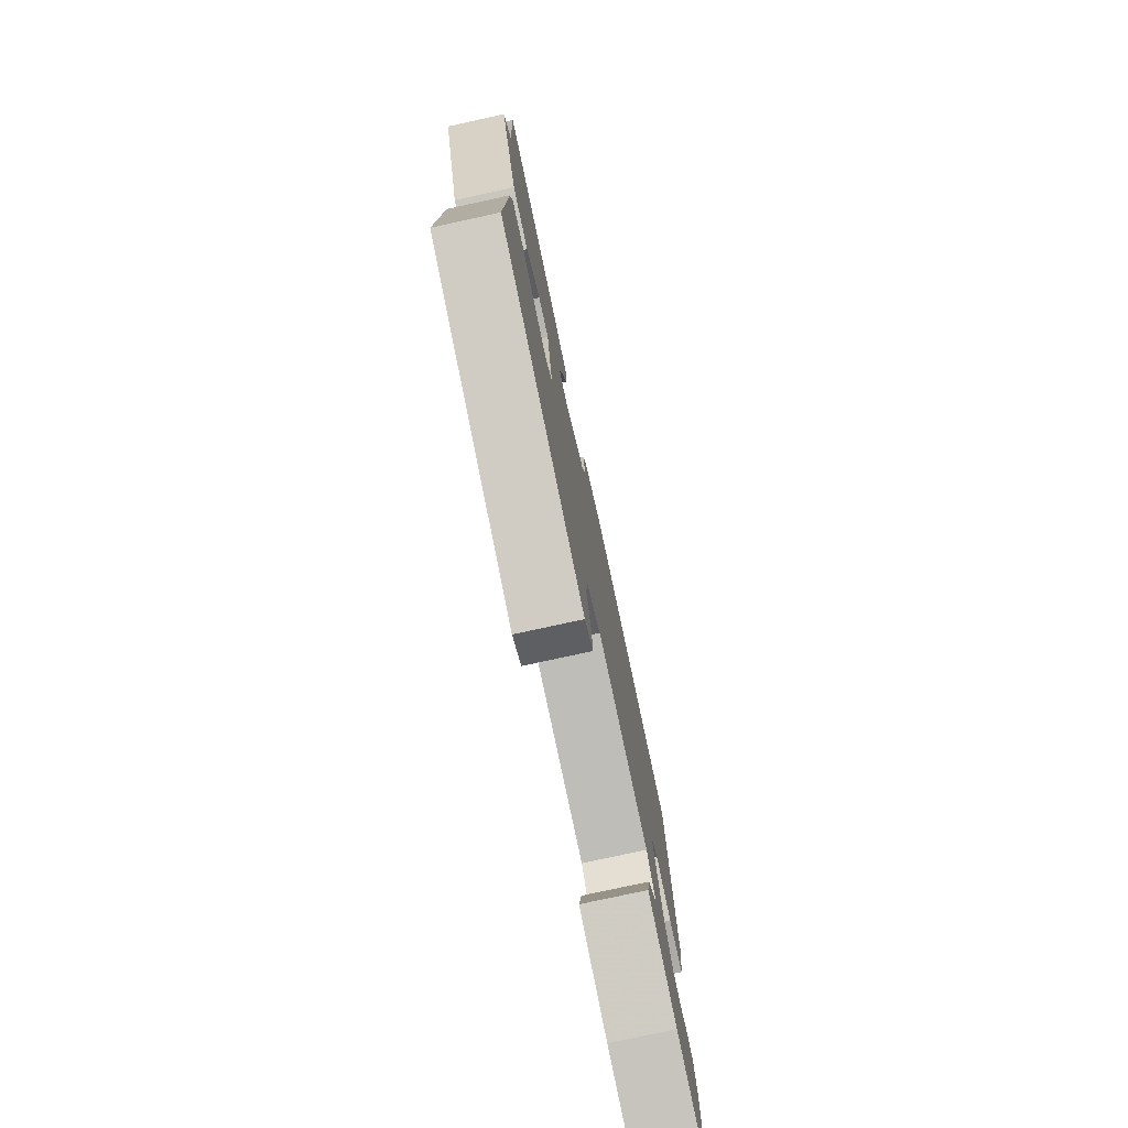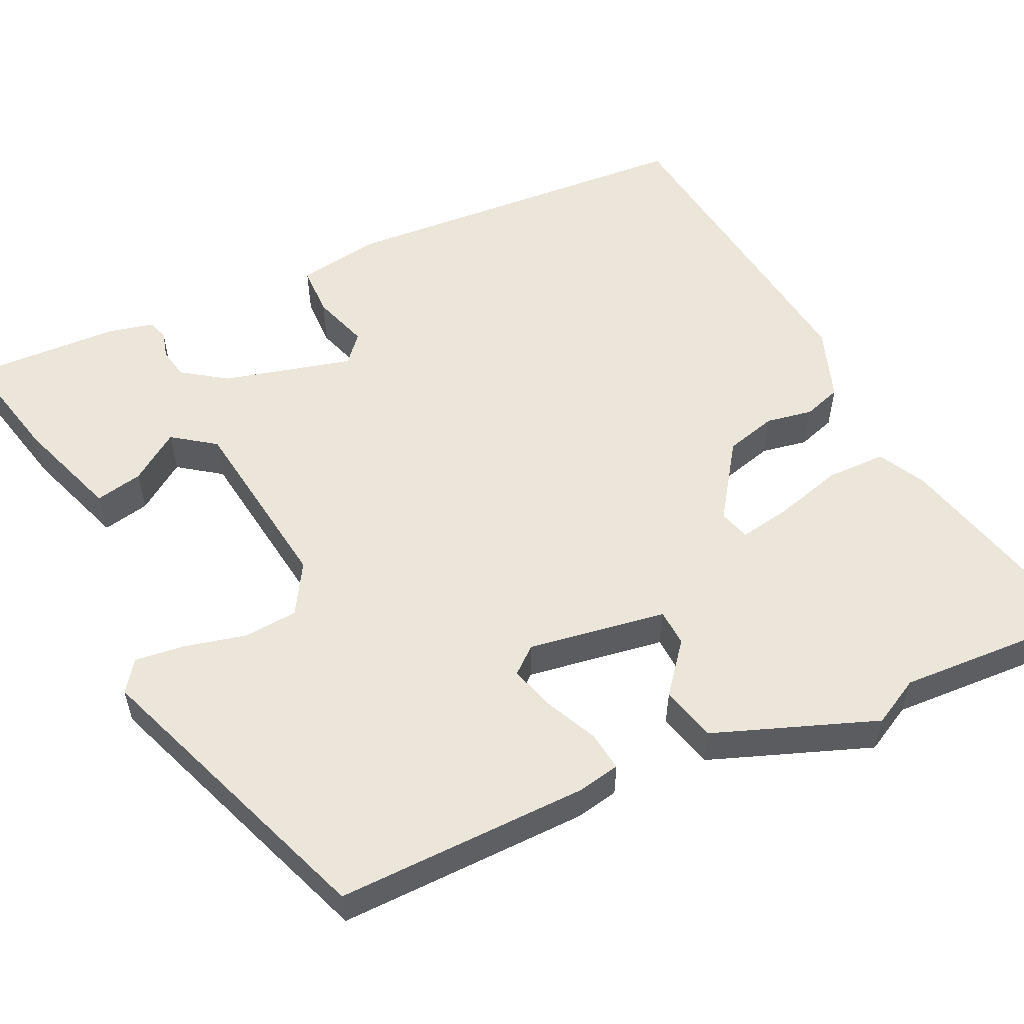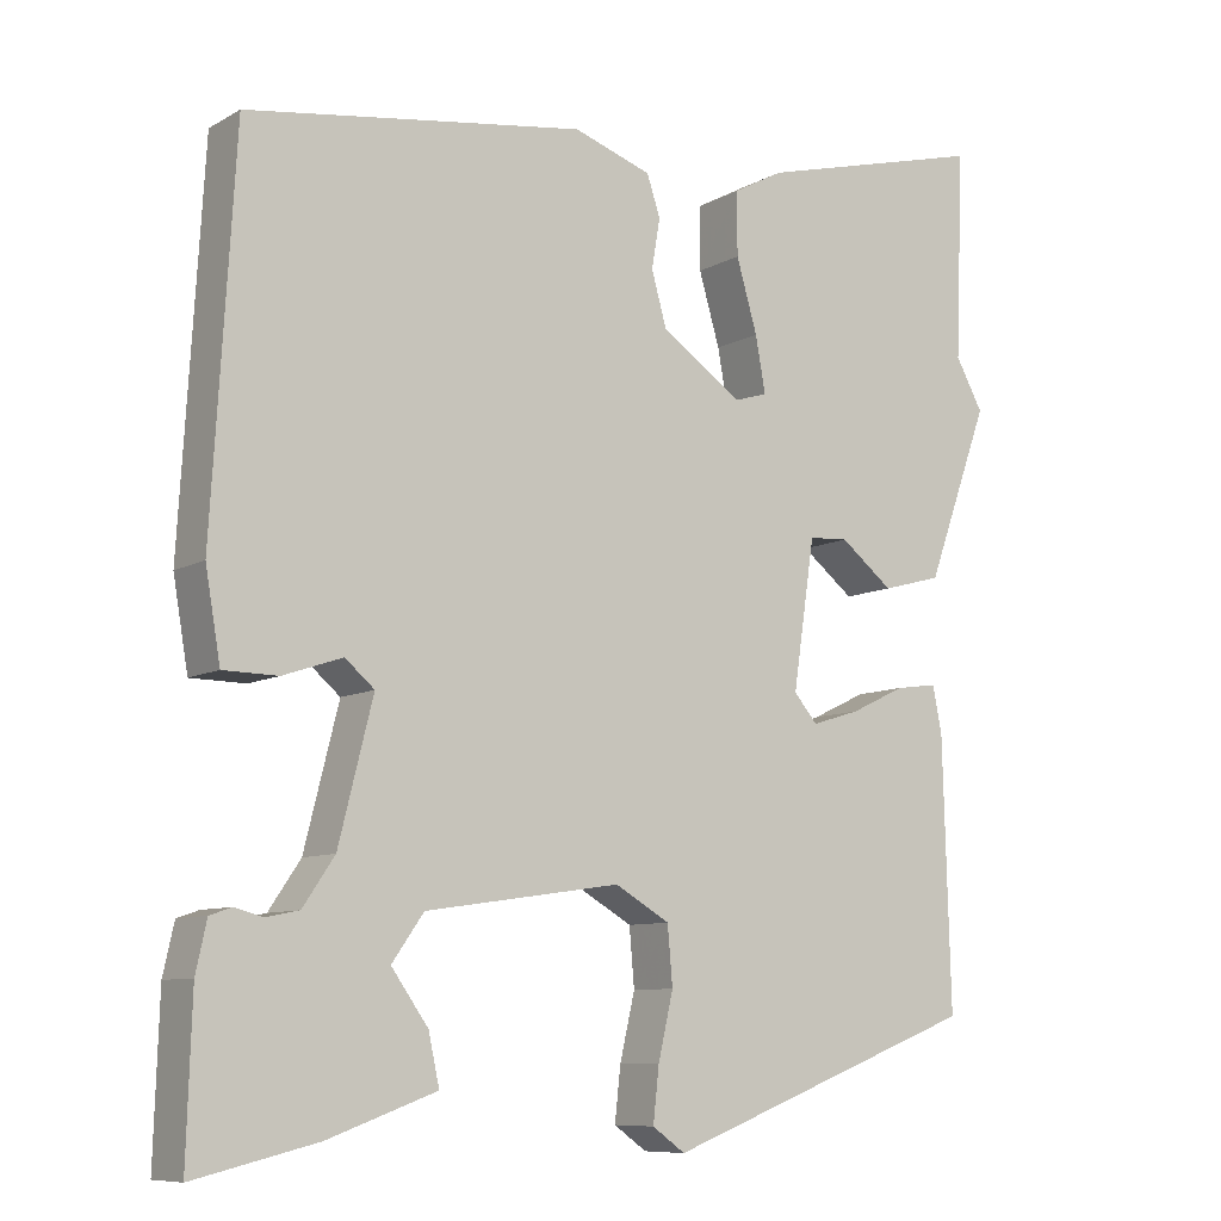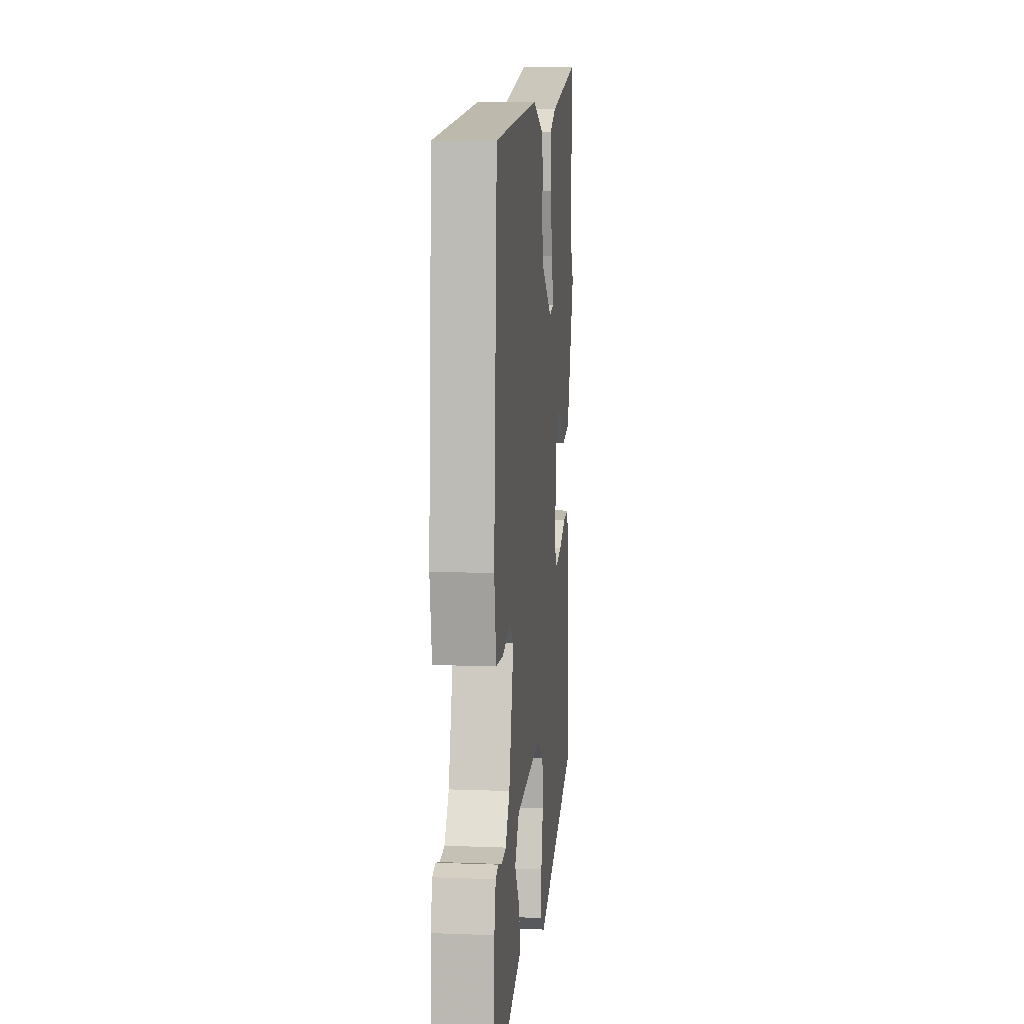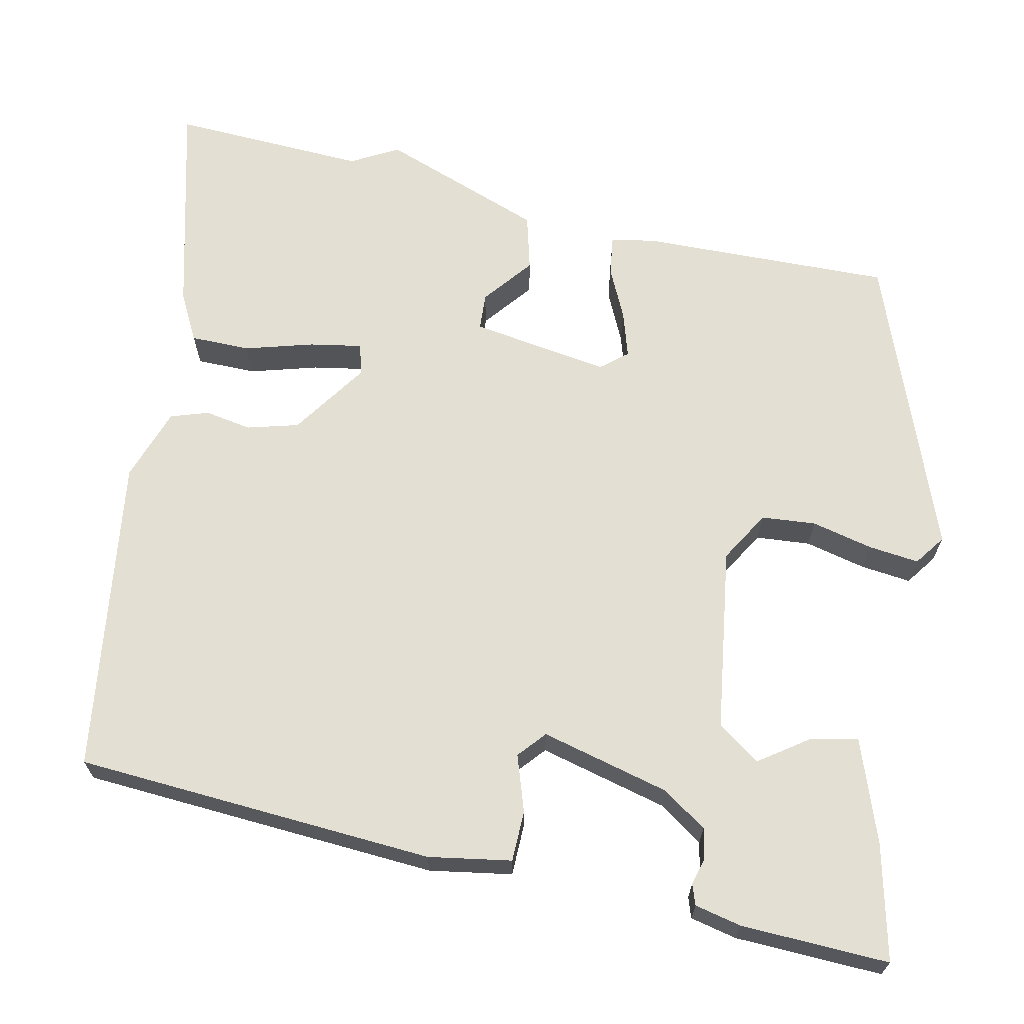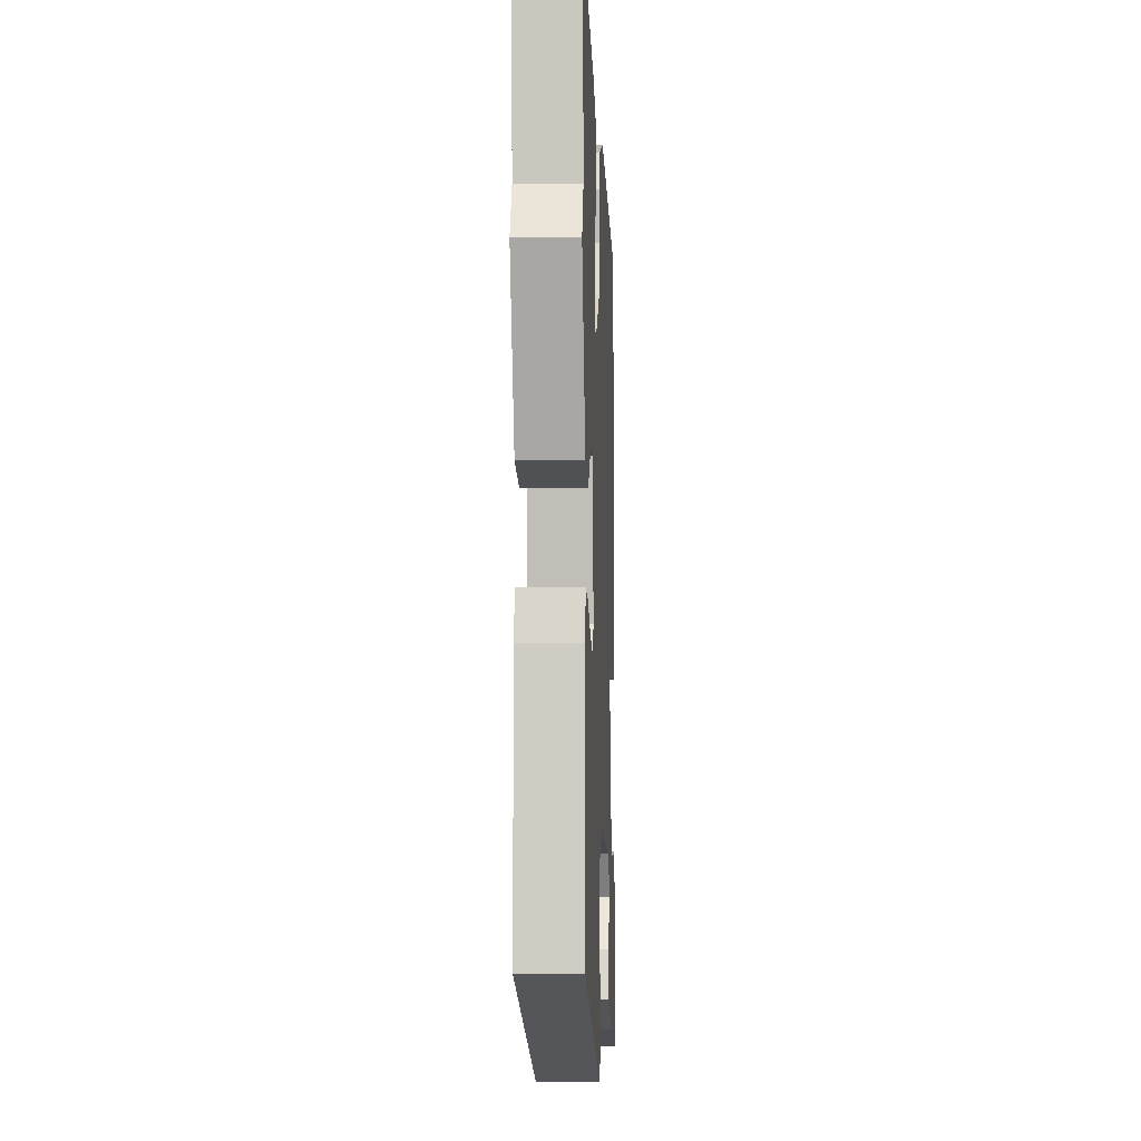
<metadata>
{"format":"obj","ext":"obj","renderer":"f3d","projection":"perspective","resolution":1024,"background":"white","views":[{"elev":-77.4,"azim":-77.7,"up":"+Z"},{"elev":55.2,"azim":-114.7,"up":"+Y"},{"elev":-8.9,"azim":145.3,"up":"+Z"},{"elev":7.5,"azim":96.2,"up":"+Z"},{"elev":66.7,"azim":102.3,"up":"+Y"},{"elev":-4.9,"azim":-87.3,"up":"+Z"}]}
</metadata>
<code>
v 0.484 0.07 -0.557
v 0.338 0.07 -0.522
v 0.208 0.07 -0.475
v 0.221 0.07 -0.415
v 0.265 0.07 -0.353
v 0.227 0.07 -0.299
v -0.006 0.07 -0.265
v -0.071 0.07 -0.303
v -0.077 0.07 -0.372
v -0.059 0.07 -0.45
v -0.052 0.07 -0.514
v -0.091 0.07 -0.542
v -0.467 0.07 -0.398
v -0.458 0.07 -0.078
v -0.447 0.07 -0.023
v -0.397 0.07 -0.03
v -0.332 0.07 -0.061
v -0.274 0.07 -0.079
v -0.246 0.07 -0.046
v -0.272 0.07 0.13
v -0.319 0.07 0.133
v -0.382 0.07 0.083
v -0.453 0.07 0.102
v -0.528 0.07 0.309
v -0.495 0.07 0.369
v -0.505 0.07 0.617
v -0.23 0.07 0.546
v -0.17 0.07 0.514
v -0.17 0.07 0.438
v -0.195 0.07 0.352
v -0.207 0.07 0.286
v -0.168 0.07 0.274
v -0.071 0.07 0.34
v -0.053 0.07 0.405
v -0.063 0.07 0.464
v -0.047 0.07 0.512
v 0.046 0.07 0.544
v 0.449 0.07 0.487
v 0.476 0.07 0.03
v 0.458 0.07 -0.075
v 0.393 0.07 -0.076
v 0.322 0.07 -0.052
v 0.287 0.07 -0.082
v 0.328 0.07 -0.246
v 0.366 0.07 -0.302
v 0.405 0.07 -0.31
v 0.439 0.07 -0.301
v 0.465 0.07 -0.31
v 0.478 0.07 -0.369
v 0.484 0 -0.557
v 0.338 0 -0.522
v 0.208 0 -0.475
v 0.221 0 -0.415
v 0.265 0 -0.353
v 0.227 0 -0.299
v -0.006 0 -0.265
v -0.071 0 -0.303
v -0.077 0 -0.372
v -0.059 0 -0.45
v -0.052 0 -0.514
v -0.091 0 -0.542
v -0.467 0 -0.398
v -0.458 0 -0.078
v -0.447 0 -0.023
v -0.397 0 -0.03
v -0.332 0 -0.061
v -0.274 0 -0.079
v -0.246 0 -0.046
v -0.272 0 0.13
v -0.319 0 0.133
v -0.382 0 0.083
v -0.453 0 0.102
v -0.528 0 0.309
v -0.495 0 0.369
v -0.505 0 0.617
v -0.23 0 0.546
v -0.17 0 0.514
v -0.17 0 0.438
v -0.195 0 0.352
v -0.207 0 0.286
v -0.168 0 0.274
v -0.071 0 0.34
v -0.053 0 0.405
v -0.063 0 0.464
v -0.047 0 0.512
v 0.046 0 0.544
v 0.449 0 0.487
v 0.476 0 0.03
v 0.458 0 -0.075
v 0.393 0 -0.076
v 0.322 0 -0.052
v 0.287 0 -0.082
v 0.328 0 -0.246
v 0.366 0 -0.302
v 0.405 0 -0.31
v 0.439 0 -0.301
v 0.465 0 -0.31
v 0.478 0 -0.369
f 46 47 48 49
f 45 46 49 1
f 44 45 1 2
f 43 44 2
f 39 40 41 42
f 37 38 39 42
f 37 42 43
f 34 35 36 37
f 33 34 37 43
f 32 33 43
f 31 32 43
f 27 28 29 30
f 25 26 27 30
f 25 30 31
f 21 22 23 24
f 20 21 24 25
f 14 15 16 17
f 14 17 18
f 13 14 18
f 12 13 18 19
f 9 10 11 12
f 2 3 4 5
f 43 2 5
f 43 5 6
f 20 25 31 43
f 20 43 6 7
f 9 12 19 20
f 8 9 20
f 7 8 20
f 98 97 96 95
f 50 98 95 94
f 51 50 94 93
f 51 93 92
f 91 90 89 88
f 91 88 87 86
f 92 91 86
f 86 85 84 83
f 92 86 83 82
f 92 82 81
f 92 81 80
f 79 78 77 76
f 79 76 75 74
f 80 79 74
f 73 72 71 70
f 74 73 70 69
f 66 65 64 63
f 67 66 63
f 67 63 62
f 68 67 62 61
f 61 60 59 58
f 54 53 52 51
f 54 51 92
f 55 54 92
f 92 80 74 69
f 56 55 92 69
f 69 68 61 58
f 69 58 57
f 69 57 56
f 1 50 51 2
f 2 51 52 3
f 3 52 53 4
f 4 53 54 5
f 5 54 55 6
f 6 55 56 7
f 7 56 57 8
f 8 57 58 9
f 9 58 59 10
f 10 59 60 11
f 11 60 61 12
f 12 61 62 13
f 13 62 63 14
f 14 63 64 15
f 15 64 65 16
f 16 65 66 17
f 17 66 67 18
f 18 67 68 19
f 19 68 69 20
f 20 69 70 21
f 21 70 71 22
f 22 71 72 23
f 23 72 73 24
f 24 73 74 25
f 25 74 75 26
f 26 75 76 27
f 27 76 77 28
f 28 77 78 29
f 29 78 79 30
f 30 79 80 31
f 31 80 81 32
f 32 81 82 33
f 33 82 83 34
f 34 83 84 35
f 35 84 85 36
f 36 85 86 37
f 37 86 87 38
f 38 87 88 39
f 39 88 89 40
f 40 89 90 41
f 41 90 91 42
f 42 91 92 43
f 43 92 93 44
f 44 93 94 45
f 45 94 95 46
f 46 95 96 47
f 47 96 97 48
f 48 97 98 49
f 49 98 50 1

</code>
